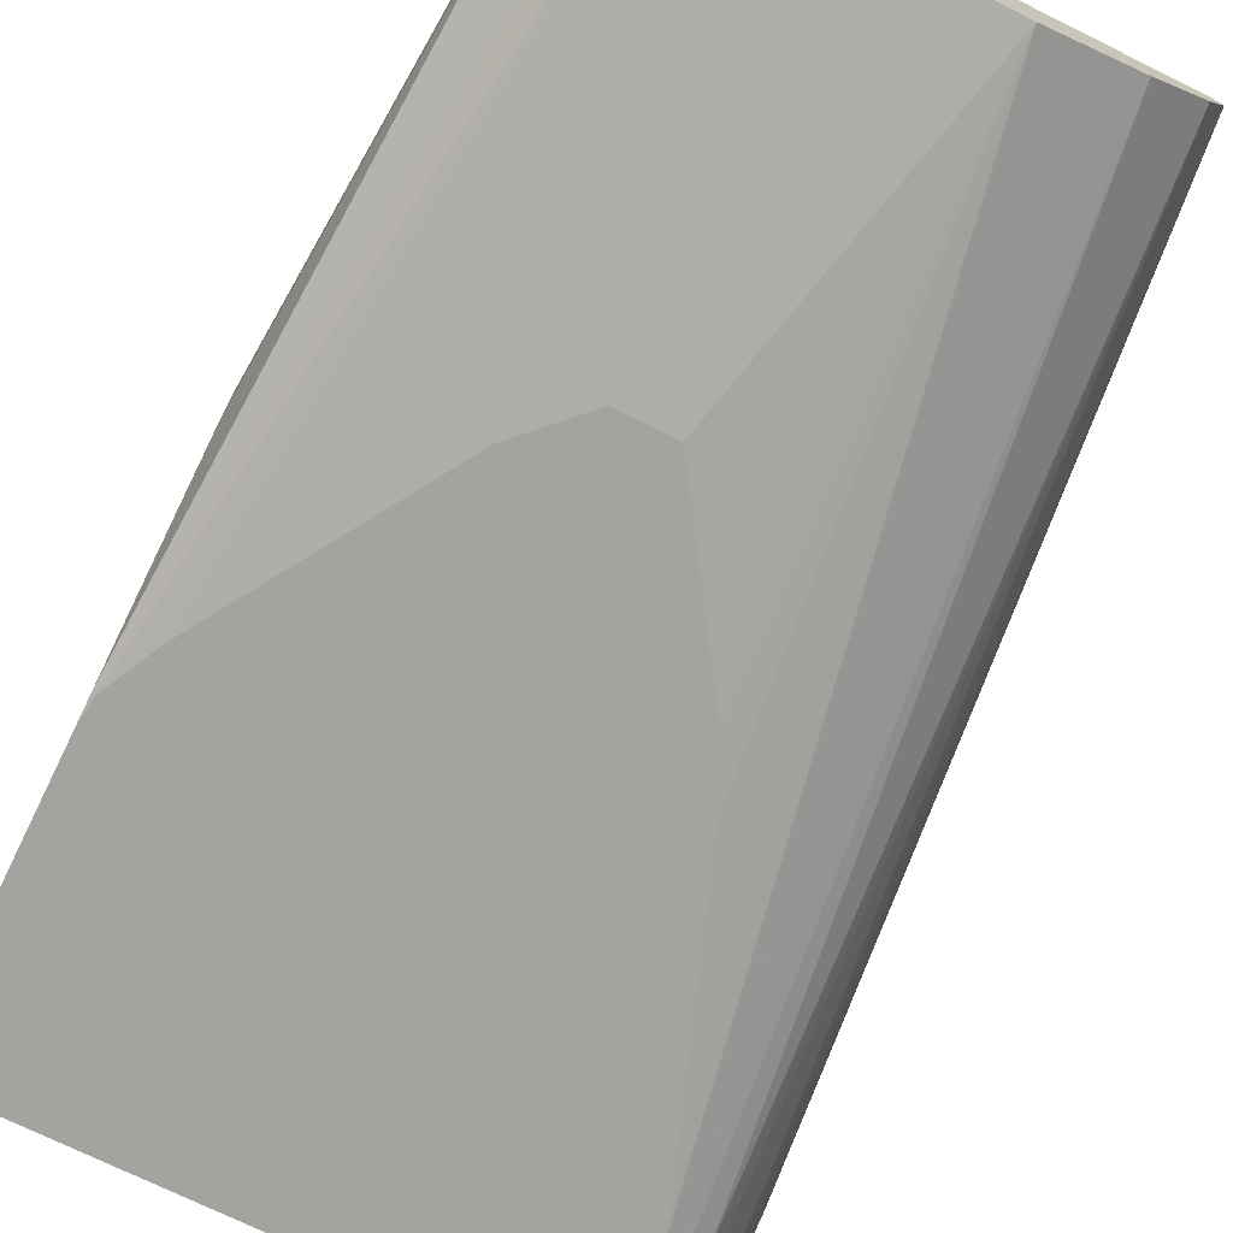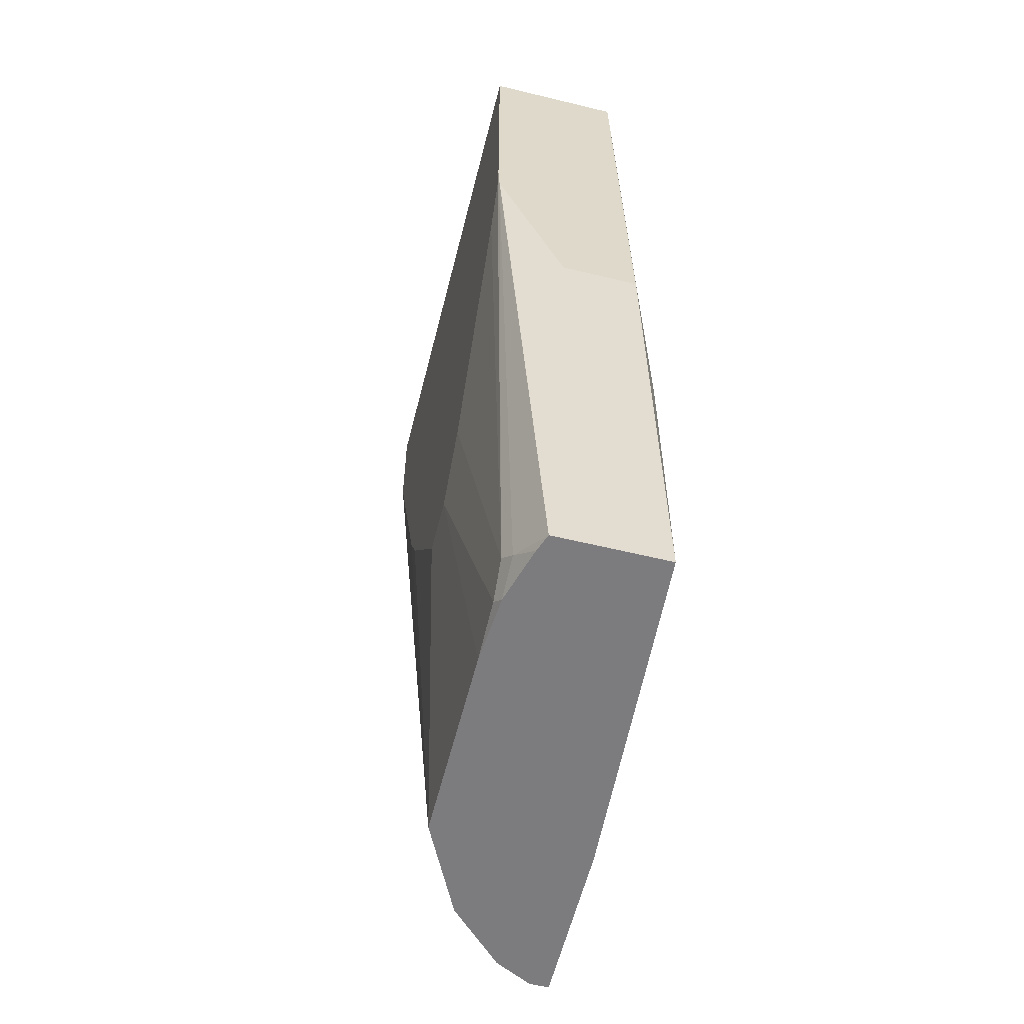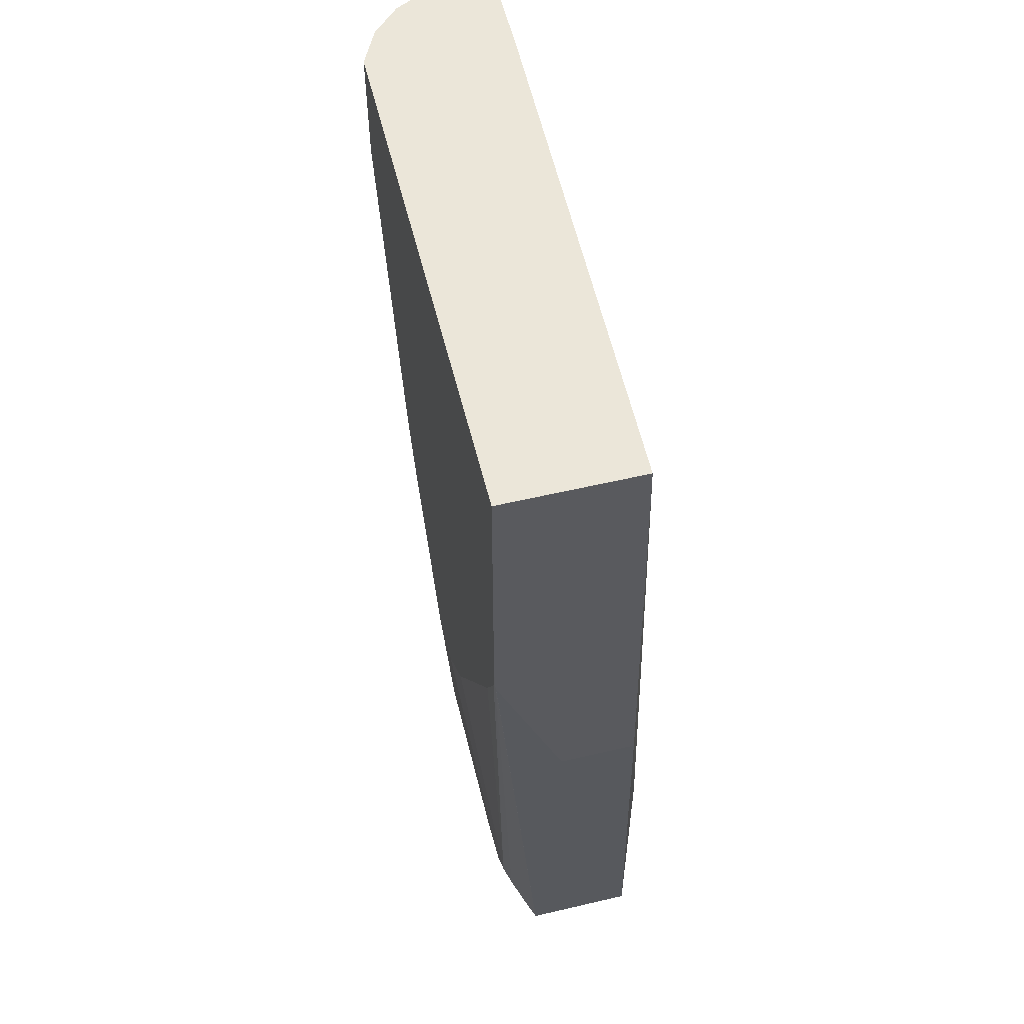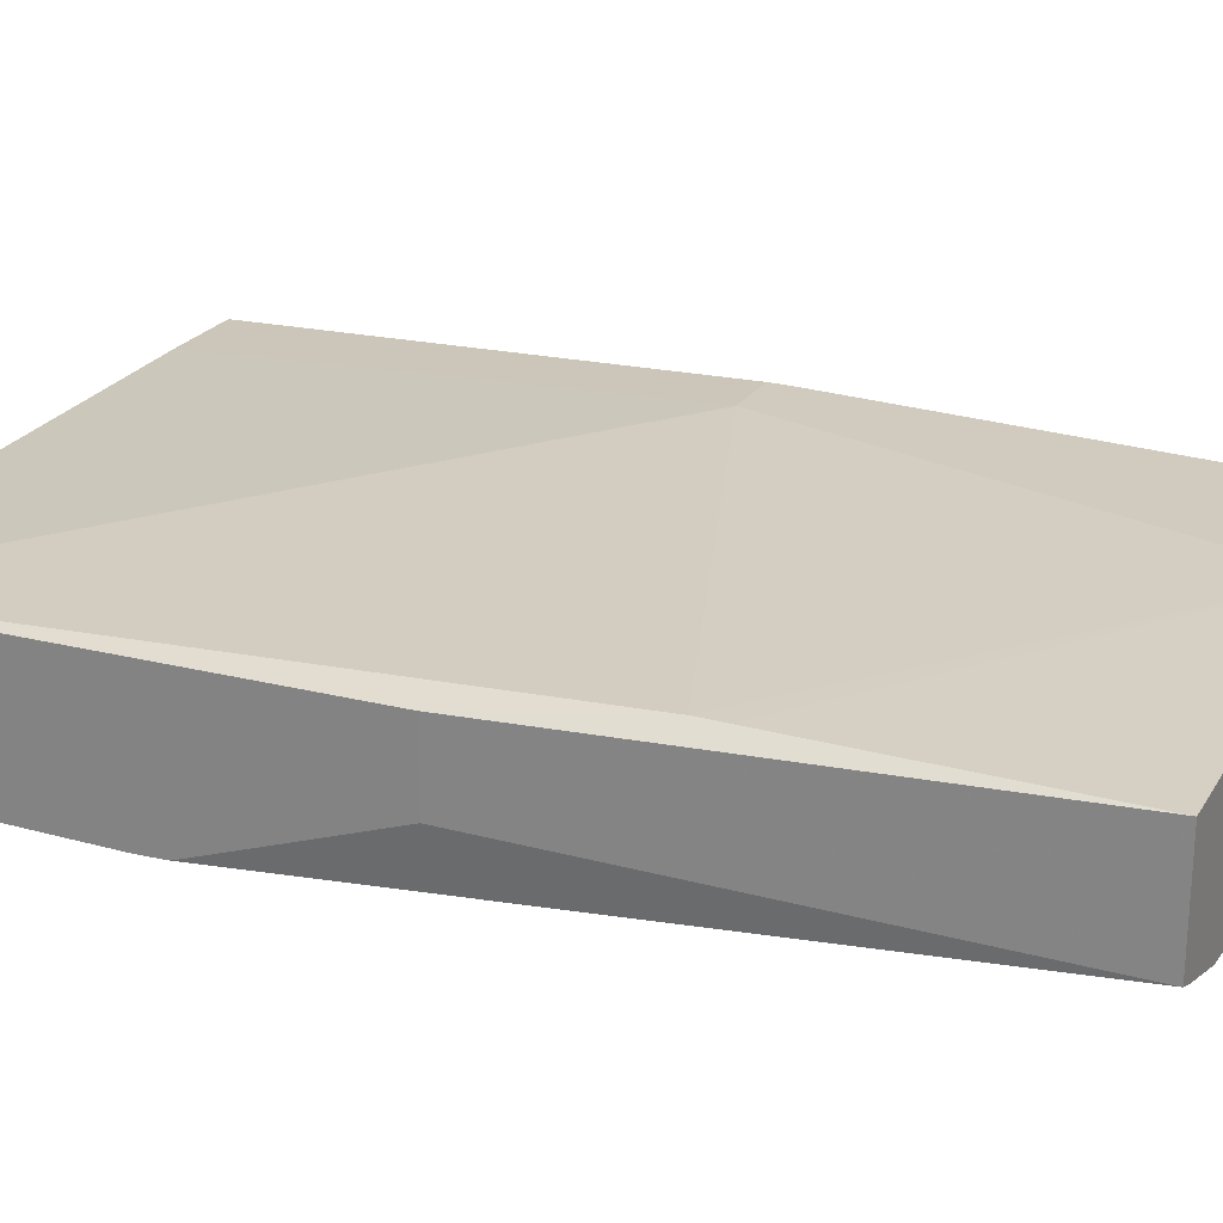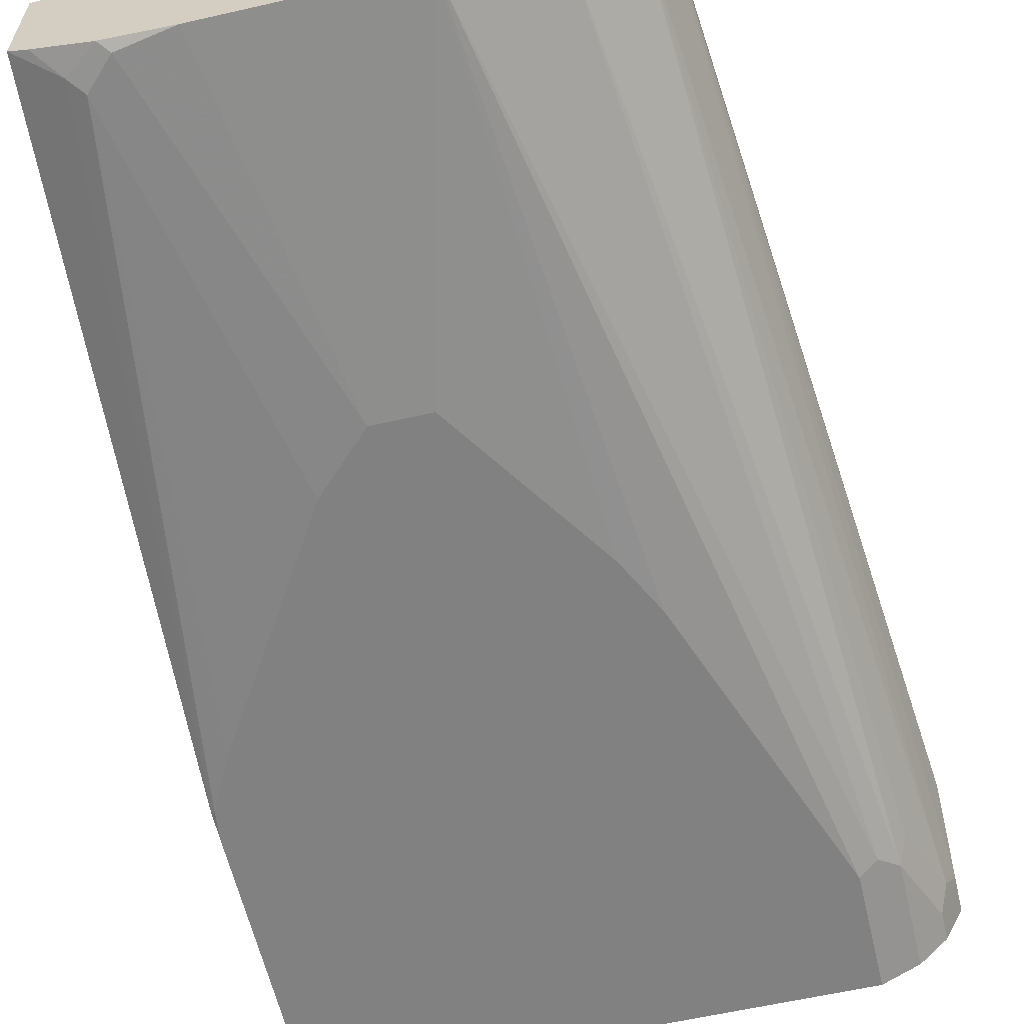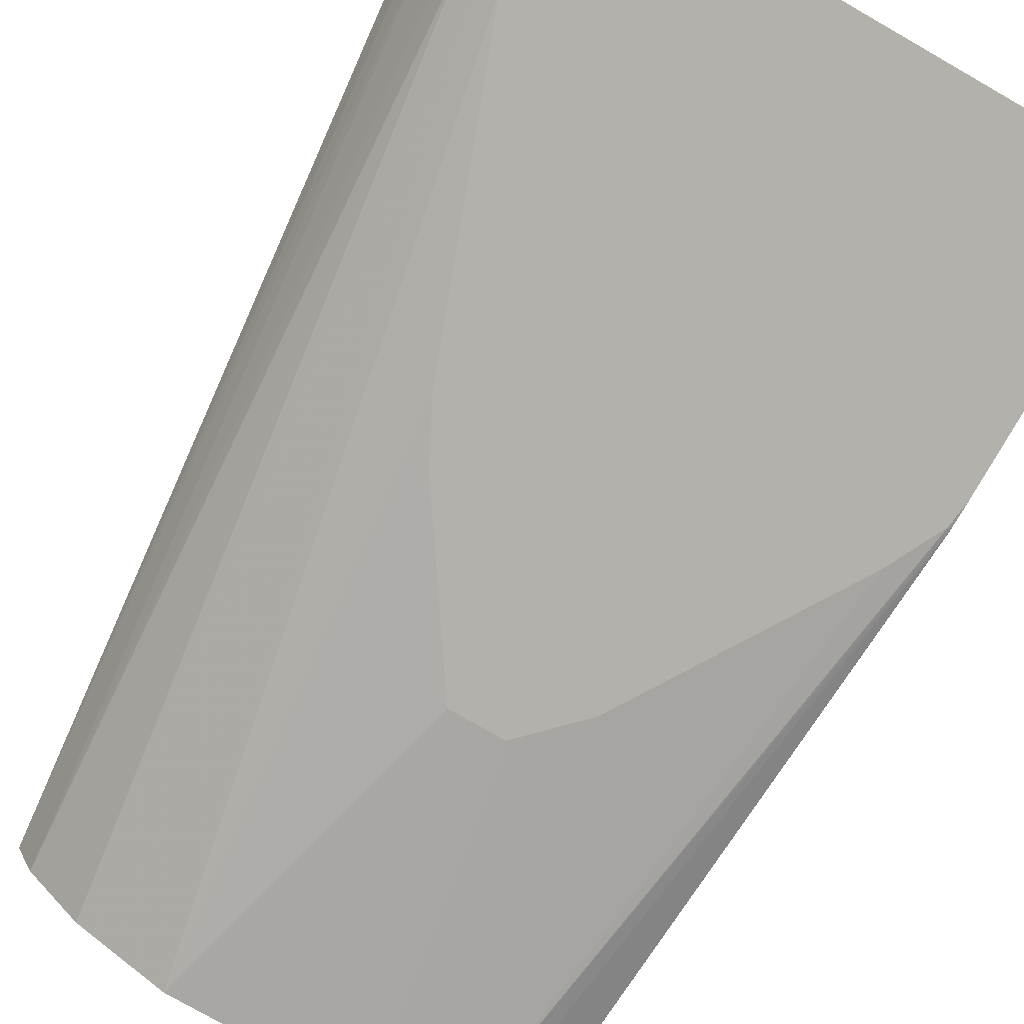
<metadata>
{"format":"obj","ext":"obj","renderer":"f3d","projection":"perspective","resolution":1024,"background":"white","views":[{"elev":-73.0,"azim":153.8,"up":"+Y"},{"elev":-58.9,"azim":75.9,"up":"+Z"},{"elev":56.7,"azim":76.2,"up":"+Z"},{"elev":23.5,"azim":115.2,"up":"+Y"},{"elev":-60.4,"azim":-166.9,"up":"+Y"},{"elev":-78.9,"azim":-29.7,"up":"+Y"}]}
</metadata>
<code>
v 0.1294 -0.1269 0.3465
v -0.3345 -0.1192 0.3465
v -0.3384 -0.1692 0.3465
v -0.3384 -0.1269 0.3465
v -0.3384 -0.148 0.2538
v -0.3384 -0.1269 0.2961
v -0.2749 -0.09122 -0.4095
v -0.3345 -0.1192 0.2884
v -0.2961 -0.09122 -0.05683
v -0.2961 -0.09122 -0.04035
v -0.2514 -0.09122 -0.04035
v -0.2399 -0.09122 -0.4095
v -0.148 -0.2115 -0.4095
v -0.2185 -0.1762 -0.4095
v -0.2749 -0.1058 -0.4095
v -0.3384 -0.1692 0.3172
v -0.3313 -0.1833 0.3102
v -0.3243 -0.1974 0.3243
v -0.3102 -0.2044 0.2467
v -0.3031 -0.2185 0.2608
v -0.2608 -0.134 -0.4095
v -0.289 -0.2256 0.2467
v -0.3031 -0.2185 0.3465
v -0.2749 -0.2326 0.3465
v -0.2749 -0.2326 0.2538
v -0.1903 -0.2326 0.02117
v -0.08463 -0.2326 -0.148
v -1.719e-05 -0.2326 -0.1058
v -0.04232 -0.2326 -0.148
v -1.719e-05 -0.2115 -0.4095
v -0.1692 -0.2326 -0.02112
v 0.04996 -0.2077 -0.4095
v 0.04229 -0.2115 -0.4018
v 0.06344 -0.2115 -0.3807
v 0.1057 -0.2326 0.06346
v 0.1269 -0.2326 0.1058
v 0.1294 -0.2317 0.1058
v 0.1294 -0.2326 0.1269
v 0.1294 -0.2314 0.1033
v 0.1056 -0.1904 -0.4095
v 0.07402 -0.2062 -0.3912
v 0.09222 -0.1954 -0.4095
v -0.148 -0.09134 -0.4095
v 0.1056 -0.1058 -0.4094
v 0.1056 -0.1058 -0.1904
v 0.1056 -0.1058 -0.1692
v 0.1294 -0.1193 -0.04032
v 0.1294 -0.1788 -0.04032
v 0.1294 -0.2326 0.3465
v -0.3243 -0.1974 0.3465
v -0.2703 -0.1192 0.3465
f 32 13 40
f 40 13 12
f 43 40 12
f 43 11 46
f 43 45 44
f 43 46 45
f 42 32 40
f 43 12 11
f 43 44 40
f 42 40 41
f 37 40 39
f 32 41 33
f 34 33 41
f 37 34 41
f 37 41 40
f 37 39 38
f 37 38 36
f 37 36 34
f 35 34 36
f 46 11 1
f 35 36 28
f 42 41 32
f 46 1 47
f 24 49 3
f 45 47 44
f 35 28 34
f 51 2 1
f 51 1 11
f 47 1 49
f 49 1 3
f 18 20 23
f 16 3 5
f 18 3 16
f 50 3 18
f 50 18 23
f 45 46 47
f 50 23 3
f 51 11 2
f 28 49 24
f 28 36 38
f 28 38 49
f 38 39 49
f 39 47 49
f 48 47 39
f 48 39 40
f 48 40 47
f 40 44 47
f 23 24 3
f 28 29 34
f 31 26 13
f 30 33 29
f 17 16 15
f 15 16 5
f 15 5 7
f 15 7 14
f 14 7 13
f 7 12 13
f 7 11 12
f 10 11 7
f 10 2 11
f 9 2 10
f 9 10 7
f 8 9 7
f 8 2 9
f 6 4 2
f 6 2 8
f 6 8 7
f 6 7 5
f 6 5 4
f 4 5 3
f 34 29 33
f 2 3 1
f 17 18 16
f 19 18 17
f 4 3 2
f 19 21 20
f 19 20 18
f 30 13 32
f 31 27 26
f 31 13 27
f 27 13 30
f 27 30 29
f 27 29 28
f 27 28 24
f 27 24 25
f 27 25 26
f 30 32 33
f 22 14 13
f 25 13 26
f 17 15 21
f 21 15 14
f 21 14 20
f 19 17 21
f 22 23 20
f 22 24 23
f 22 25 24
f 22 13 25
f 22 20 14

</code>
